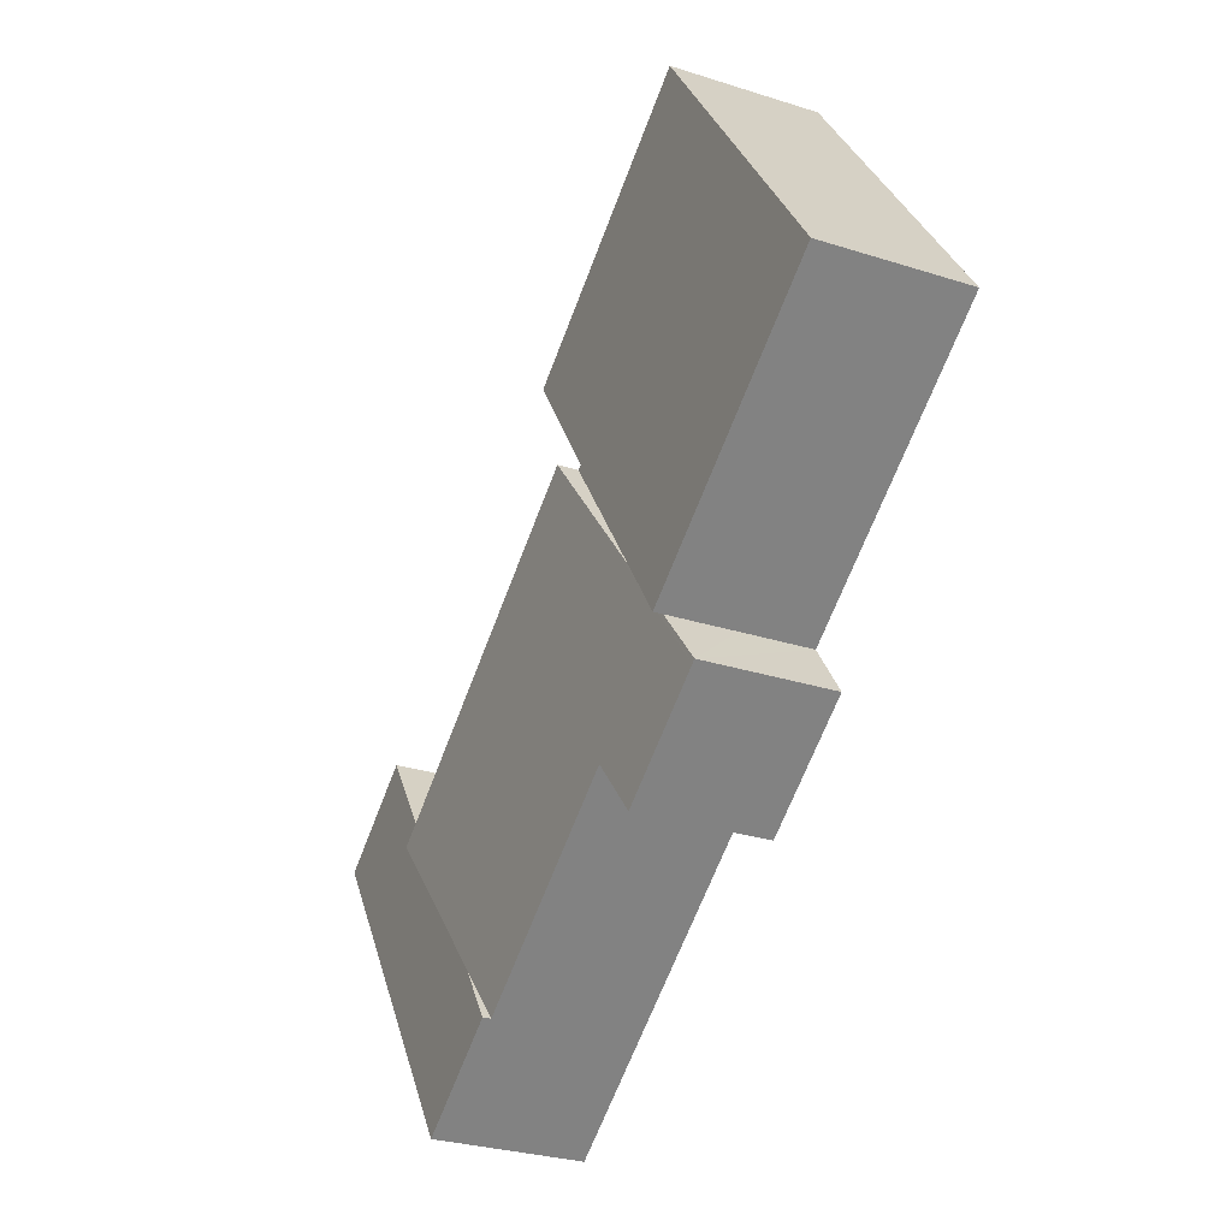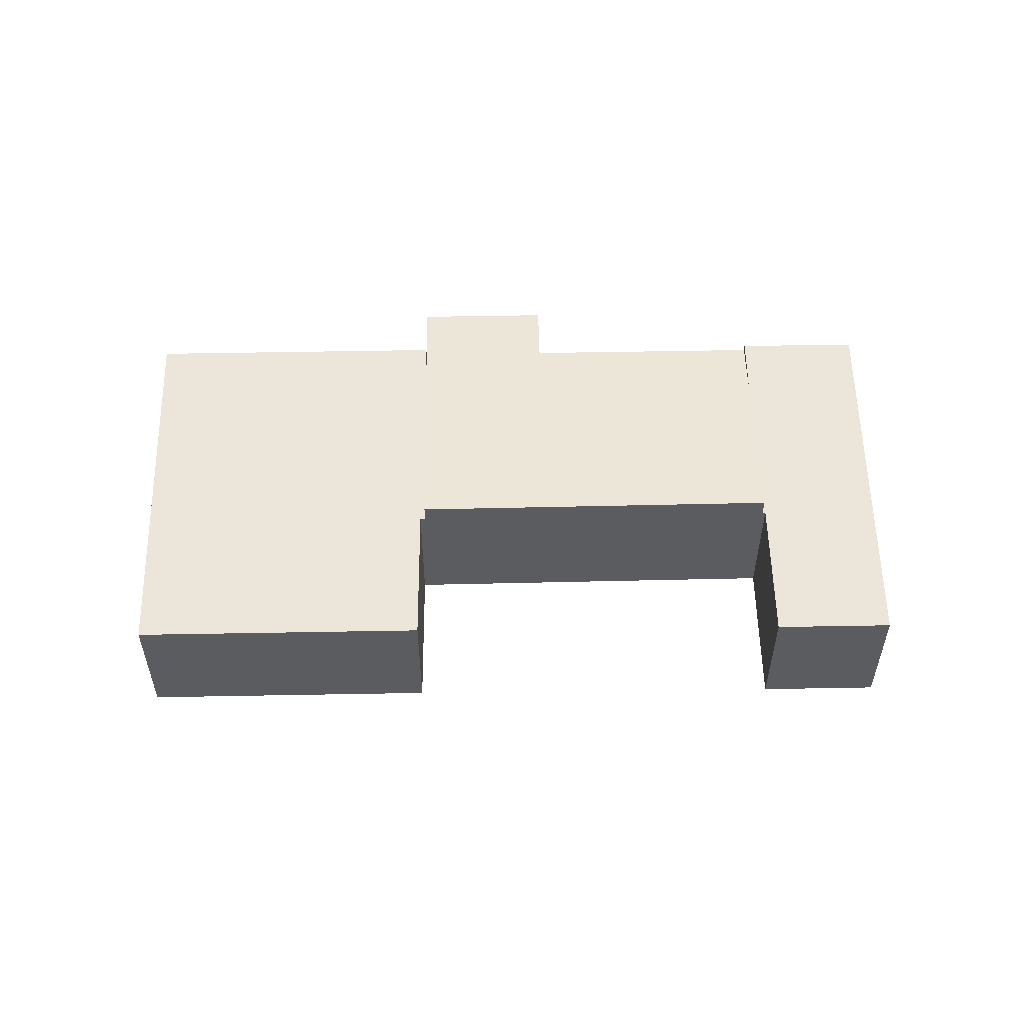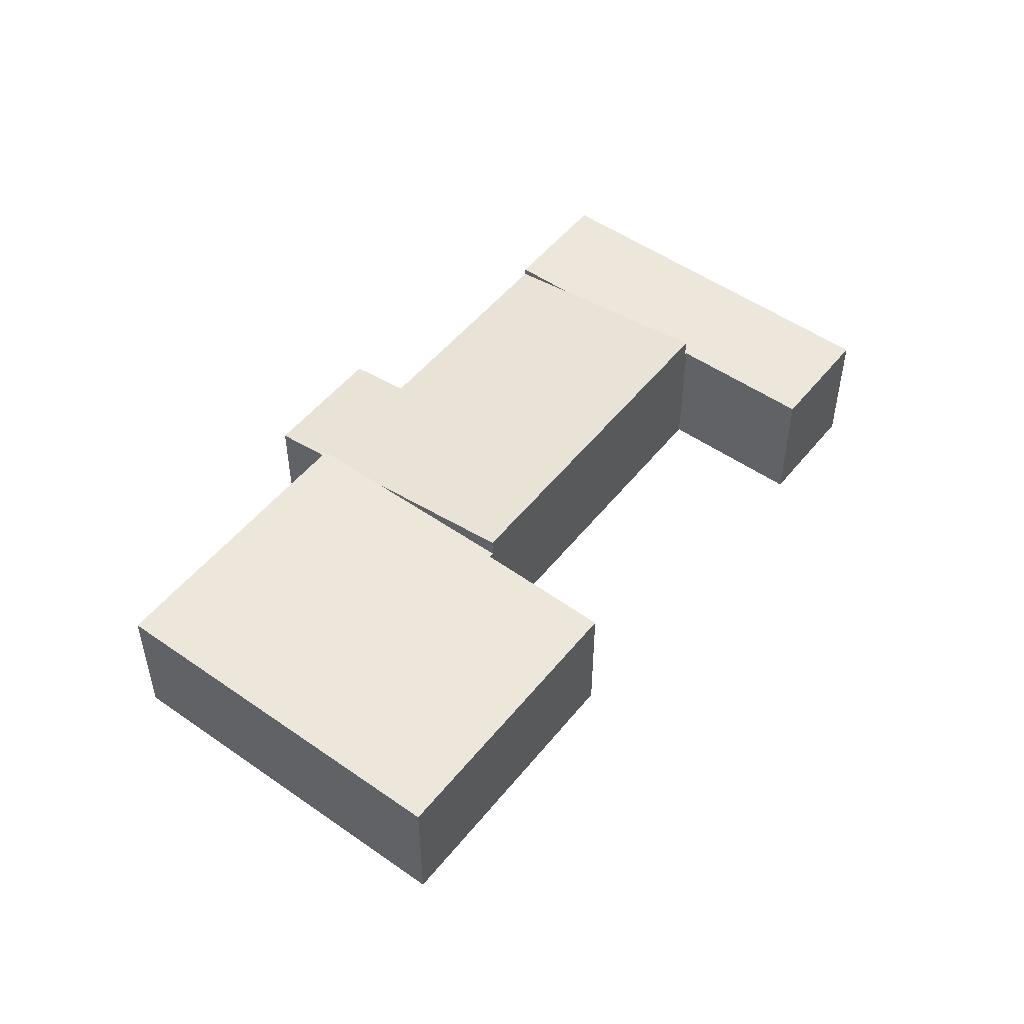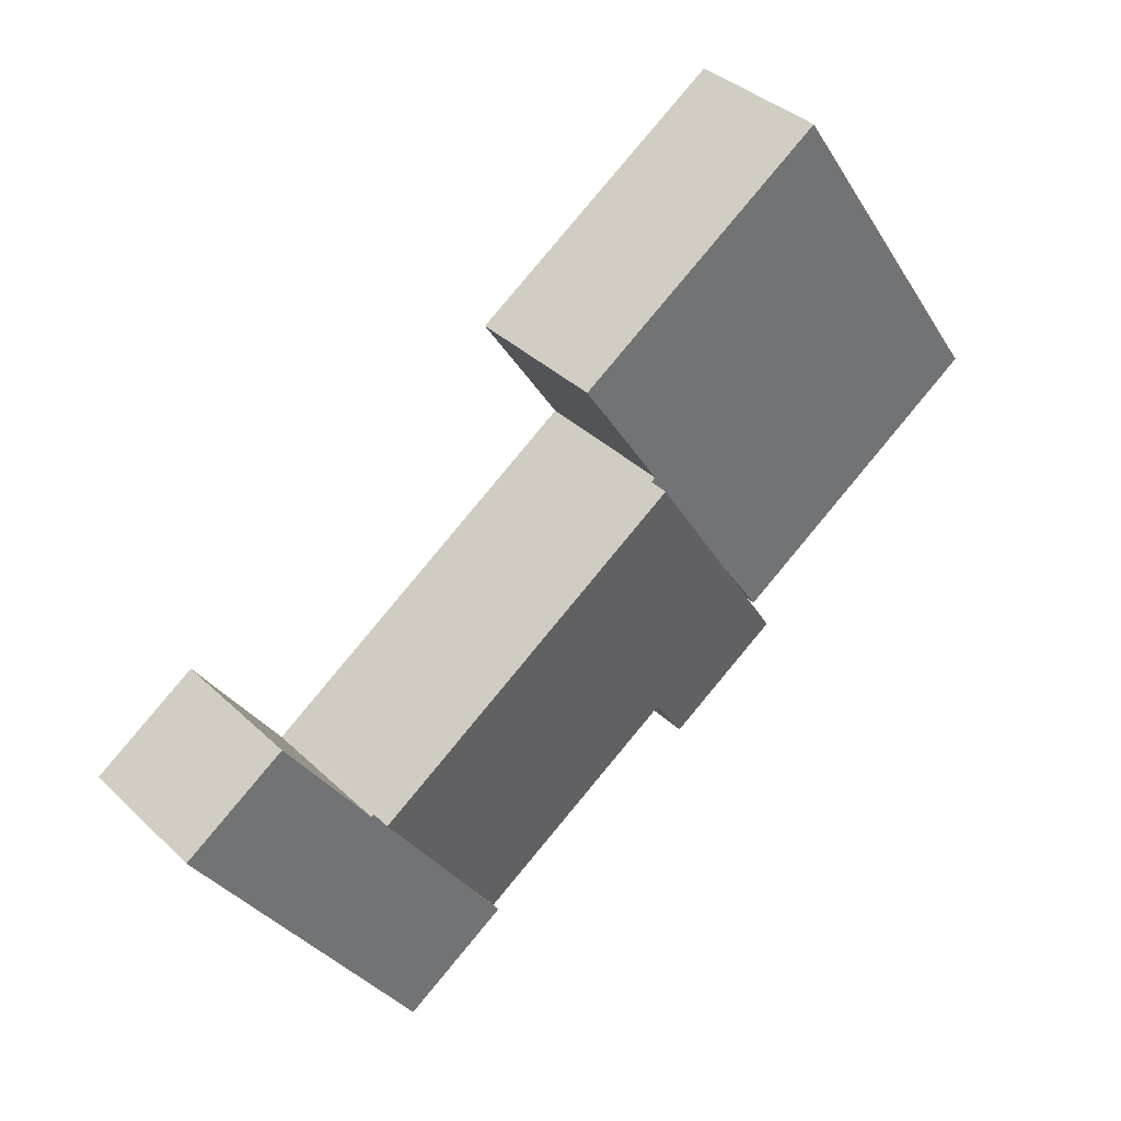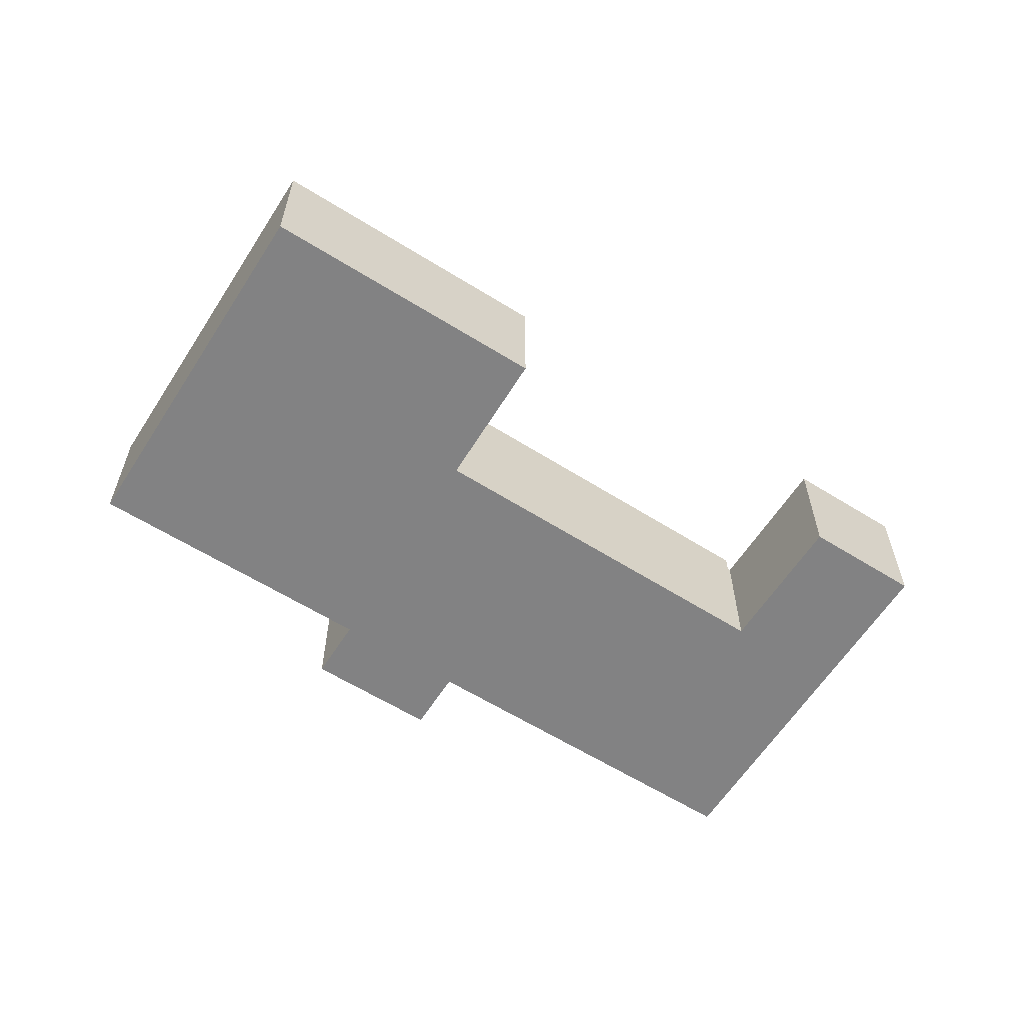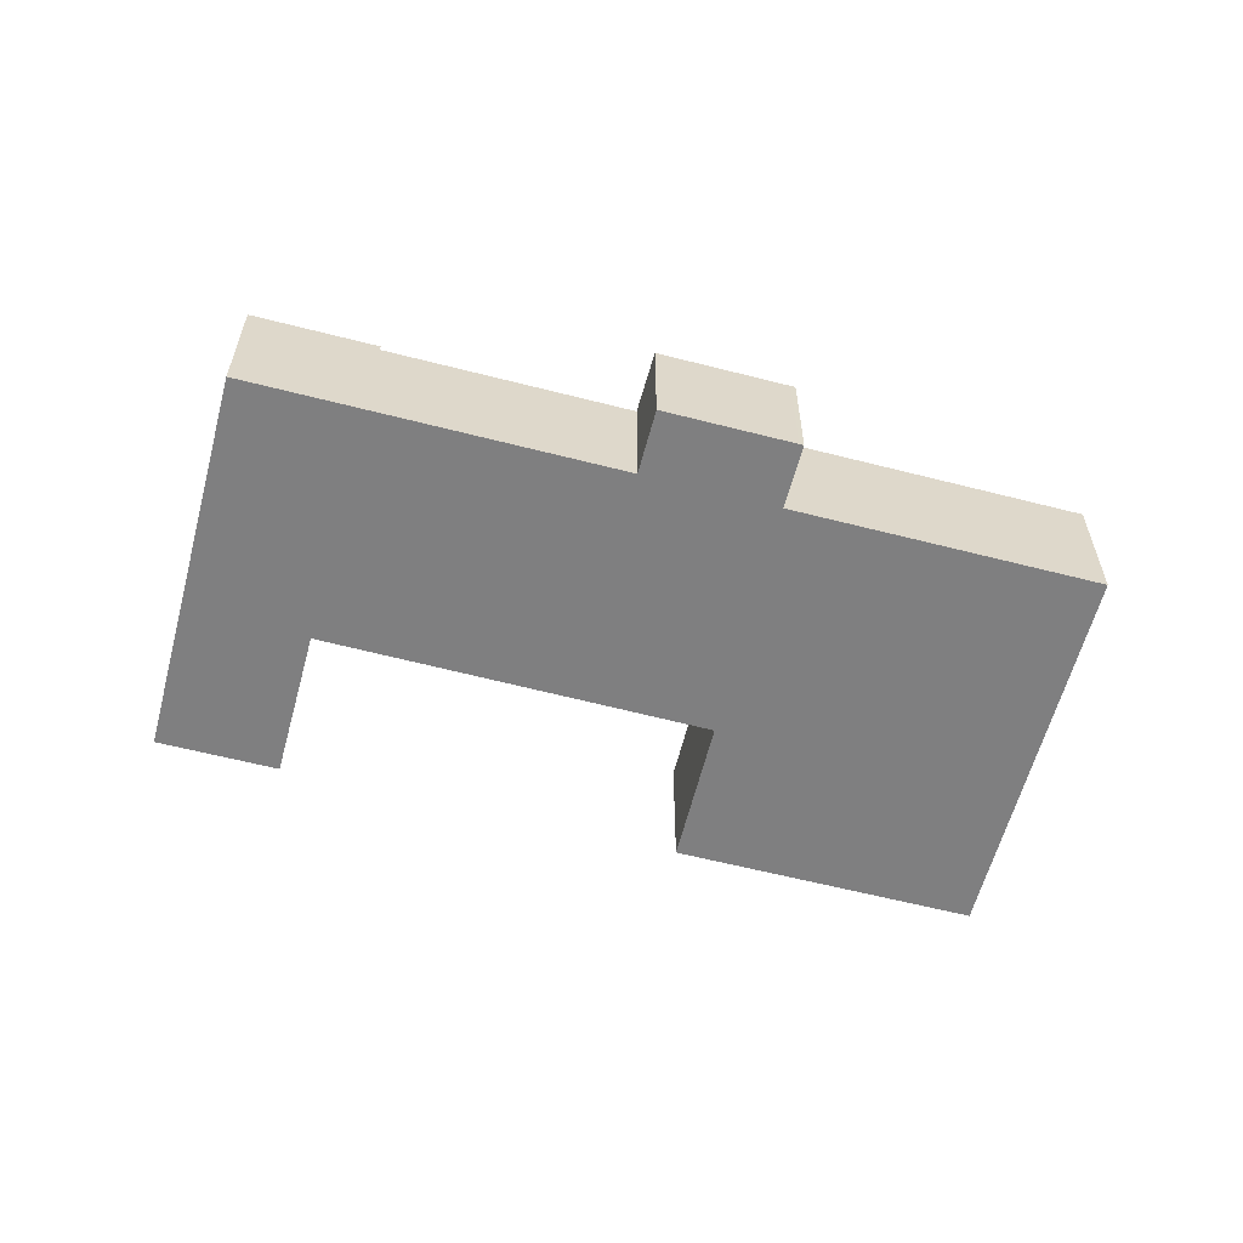
<metadata>
{"format":"obj","ext":"obj","renderer":"f3d","projection":"perspective","resolution":1024,"background":"white","views":[{"elev":-29.1,"azim":-115.4,"up":"+Z"},{"elev":55.8,"azim":32.9,"up":"+Y"},{"elev":51.0,"azim":-18.6,"up":"+Y"},{"elev":36.8,"azim":140.5,"up":"+Z"},{"elev":-60.9,"azim":1.5,"up":"+Y"},{"elev":-59.9,"azim":-160.8,"up":"+Y"}]}
</metadata>
<code>
v  26.55 4.099 -3.884
v  24.15 4.099 -7.452
v  23.57 4.099 -1.876
v  20.99 4.099 -5.504
v  16.99 4.099 -11.44
v  18.08 4.099 -9.811
v  21.06 4.099 -5.555
v  20.06 4.099 -13.51
v  21.15 4.099 -5.43
v  16.99 7.006e-16 -11.44
v  20.99 3.37e-16 -5.504
v  18.08 6.008e-16 -9.811
v  21.06 3.401e-16 -5.555
v  23.57 1.149e-16 -1.876
v  21.15 3.325e-16 -5.43
v  26.55 2.378e-16 -3.884
v  24.15 4.563e-16 -7.452
v  20.06 8.275e-16 -13.51
v  0 4.133 2.531e-16
v  8.882 4.133 -3.249
v  7.617 4.133 -5.134
v  11.65 4.133 0.861
v  11.53 4.133 0.948
v  4.089 4.133 6.067
v  11.57 4.133 1.023
v  13.88 4.133 4.566
v  6.452 4.133 9.573
v  0 0 0
v  4.089 -3.715e-16 6.067
v  6.452 -5.862e-16 9.573
v  13.88 -2.796e-16 4.566
v  11.53 -5.805e-17 0.948
v  11.65 -5.272e-17 0.861
v  11.57 -6.264e-17 1.023
v  8.882 1.989e-16 -3.249
v  7.617 3.144e-16 -5.134
v  6.659 3.656 -6.804
v  10.95 3.875 -7.372
v  9.873 3.656 -8.97
v  16.99 3.875 -11.44
v  20.99 4.691 -5.504
v  11.65 4.698 0.861
v  7.617 3.874 -5.134
v  6.544 3.656 -6.726
v  10.95 4.514e-16 -7.372
v  9.873 5.493e-16 -8.97
v  6.659 4.166e-16 -6.804
v  6.544 4.118e-16 -6.726
g defaultobject
f 1 2 3
f 4 5 6
f 5 4 7
f 5 7 8
f 8 7 9
f 8 9 3
f 8 3 2
f 10 6 5
f 6 10 4
f 4 10 11
f 11 10 12
f 13 9 7
f 9 13 3
f 3 13 14
f 14 13 15
f 11 7 4
f 7 11 13
f 14 1 3
f 1 14 16
f 16 2 1
f 2 16 17
f 2 17 8
f 8 17 18
f 18 5 8
f 5 18 10
f 18 12 10
f 12 18 11
f 11 18 13
f 13 18 17
f 13 17 15
f 15 17 14
f 14 17 16
f 19 20 21
f 20 19 22
f 22 19 23
f 23 19 24
f 23 24 25
f 25 24 26
f 26 24 27
f 28 24 19
f 24 28 29
f 24 29 27
f 27 29 30
f 30 26 27
f 26 30 31
f 32 22 23
f 22 32 33
f 31 25 26
f 25 31 34
f 25 34 23
f 23 34 32
f 33 20 22
f 20 33 35
f 20 35 21
f 21 35 36
f 36 19 21
f 19 36 28
f 29 31 30
f 31 29 28
f 31 28 32
f 32 28 36
f 31 32 34
f 32 36 35
f 32 35 33
f 37 38 39
f 38 6 40
f 6 38 41
f 41 38 42
f 42 38 37
f 42 37 43
f 43 37 44
f 42 43 20
f 33 41 42
f 41 33 11
f 11 6 41
f 6 11 12
f 6 12 40
f 40 12 10
f 45 39 38
f 39 45 46
f 10 38 40
f 38 10 45
f 46 37 39
f 37 46 47
f 37 47 44
f 44 47 48
f 20 33 42
f 33 20 35
f 35 20 43
f 35 43 44
f 35 44 36
f 36 44 48
f 47 36 48
f 36 47 46
f 36 46 35
f 35 46 45
f 35 45 33
f 33 45 10
f 33 10 12
f 33 12 11

</code>
